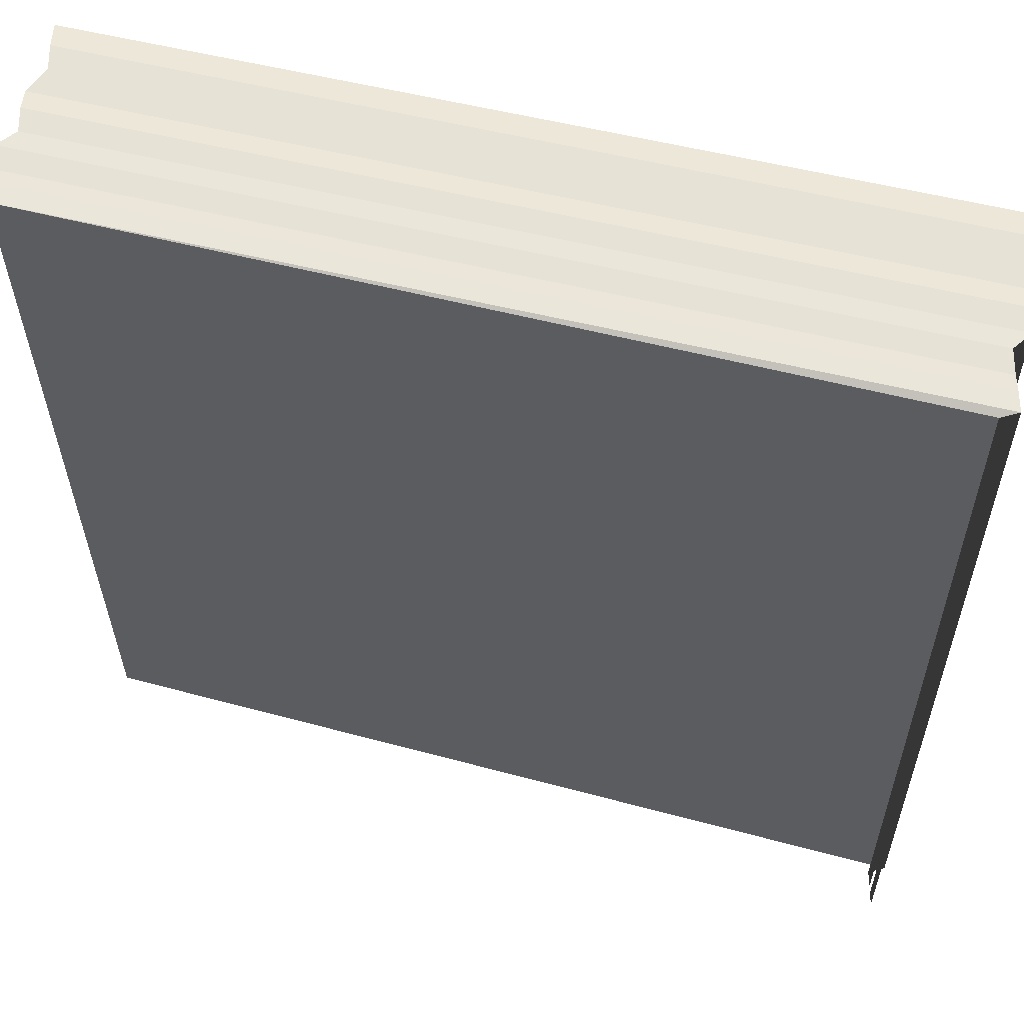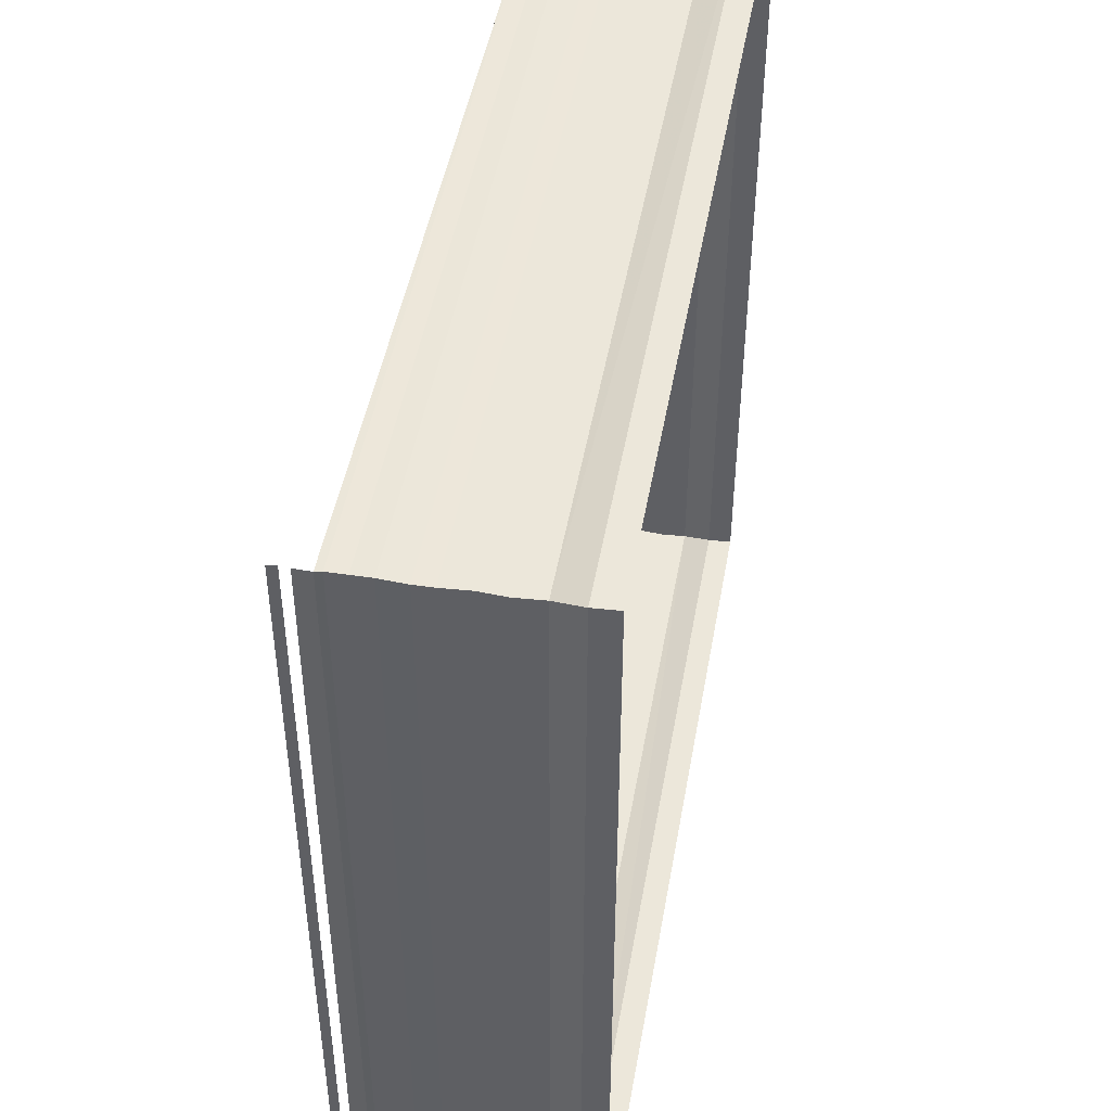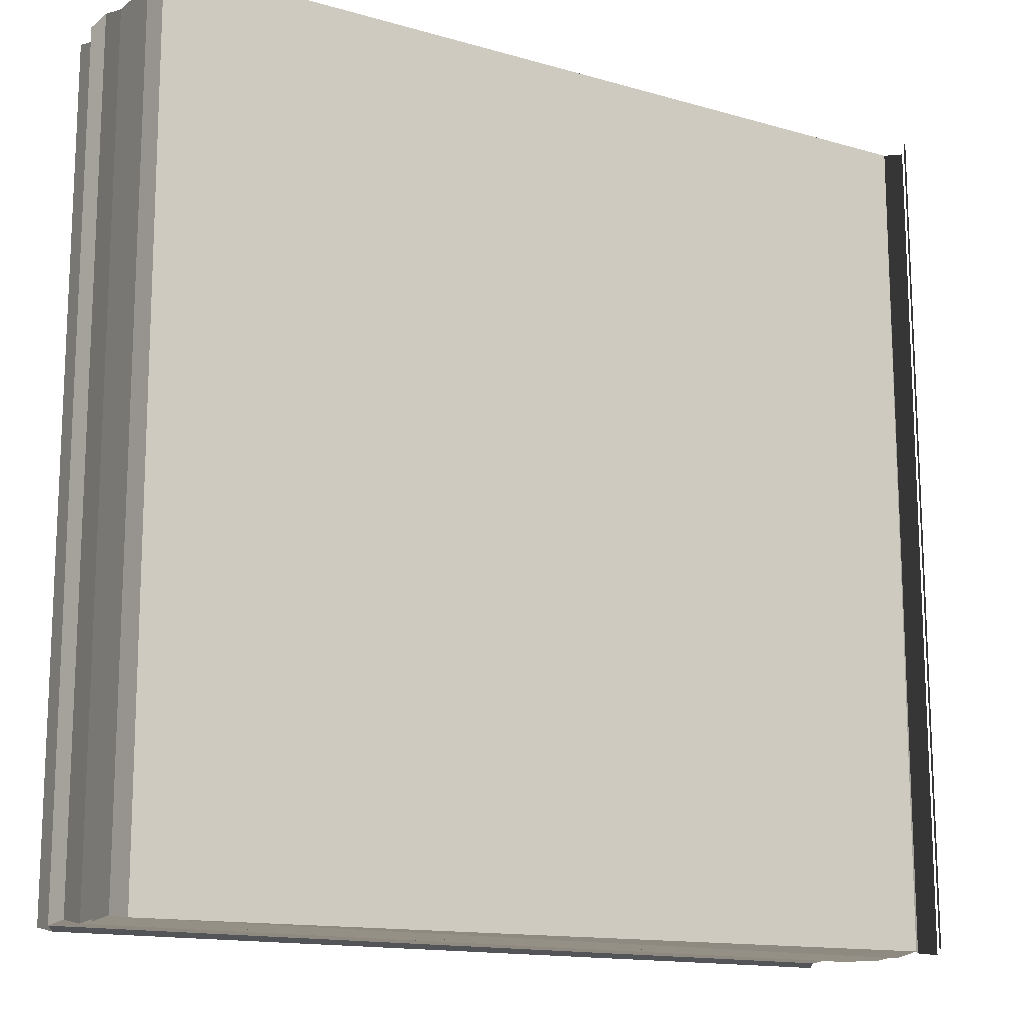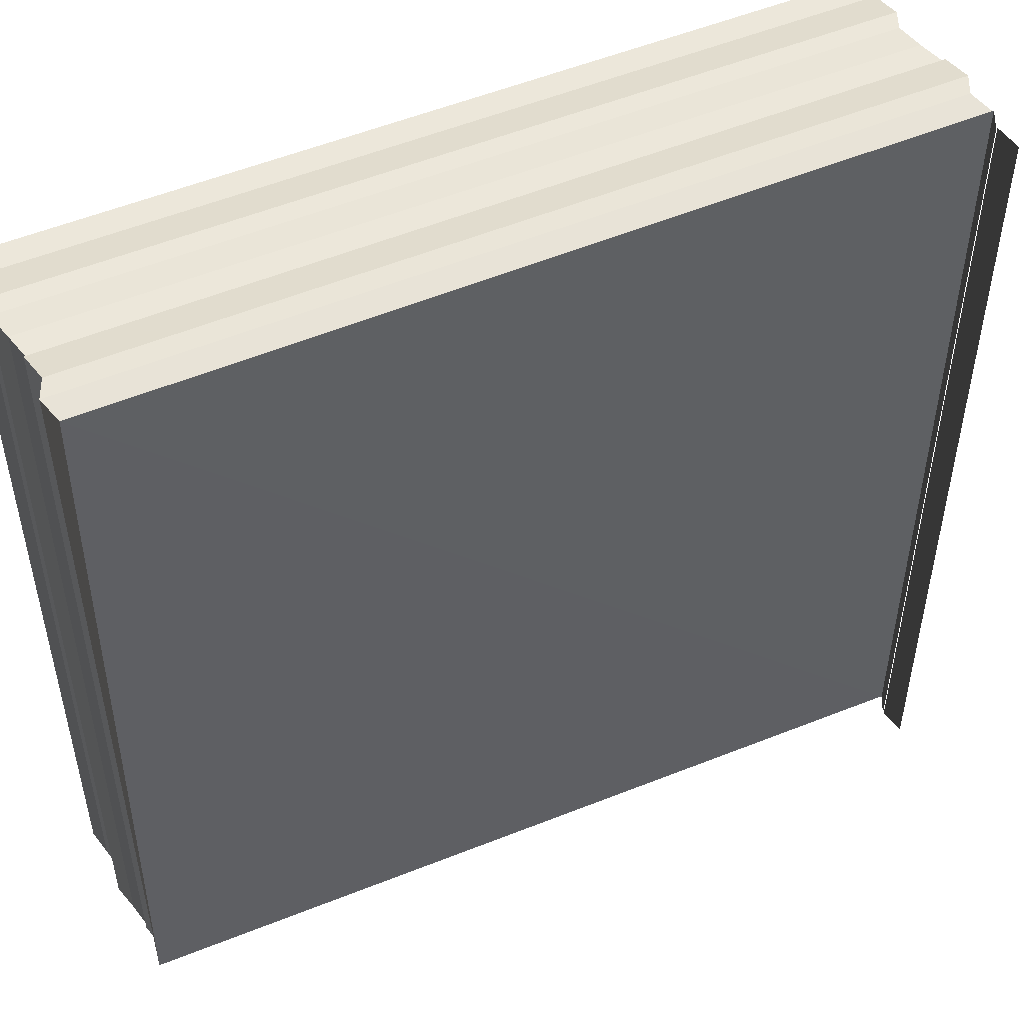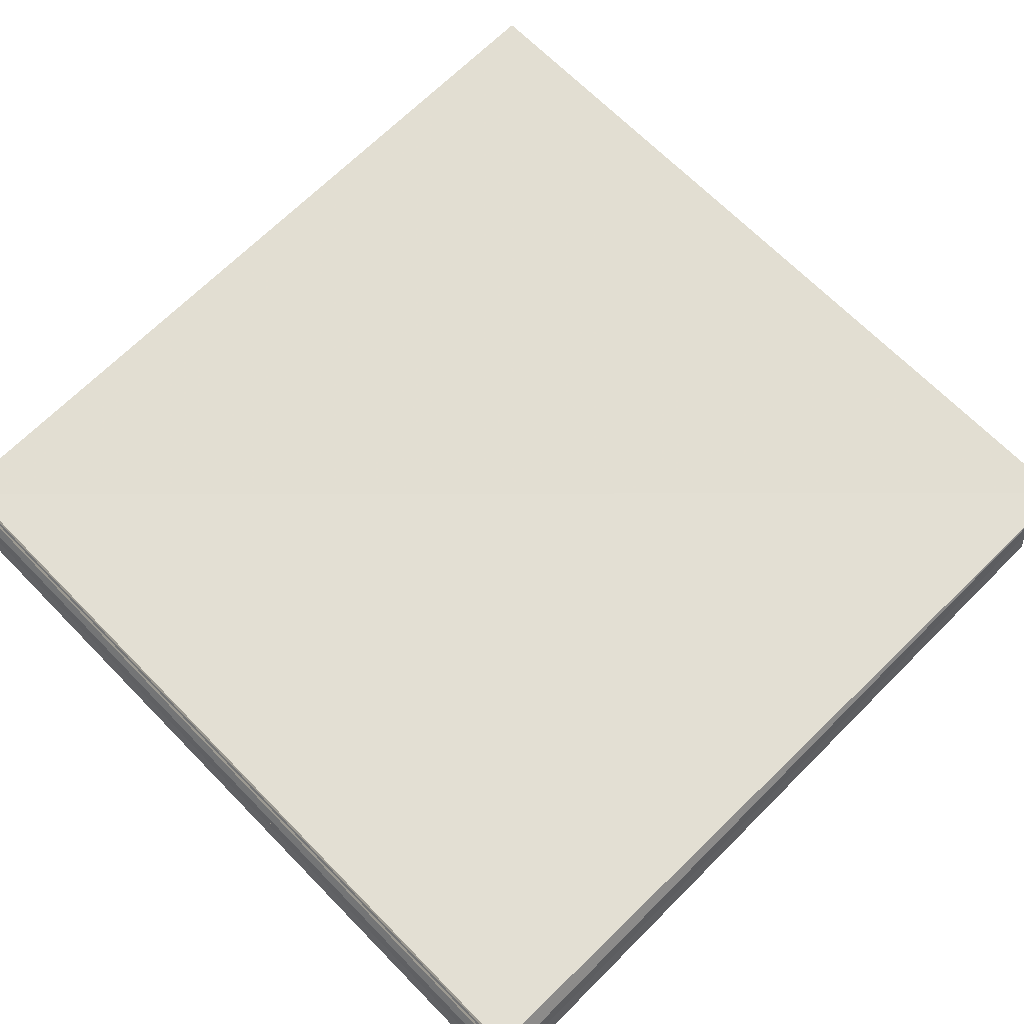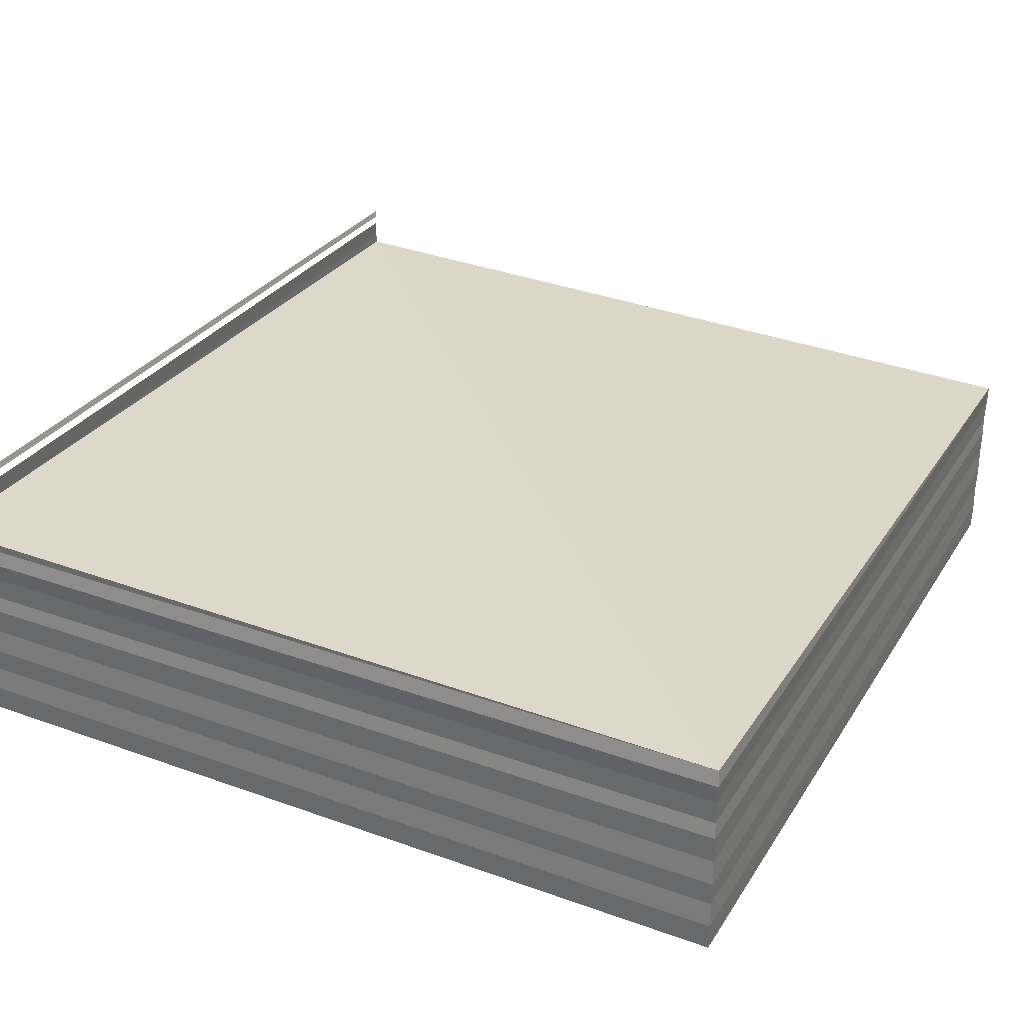
<metadata>
{"format":"obj","ext":"obj","renderer":"f3d","projection":"perspective","resolution":1024,"background":"white","views":[{"elev":57.5,"azim":14.4,"up":"+Y"},{"elev":48.3,"azim":100.0,"up":"+Y"},{"elev":-15.0,"azim":-32.0,"up":"+Y"},{"elev":49.8,"azim":-25.9,"up":"+Y"},{"elev":69.3,"azim":135.8,"up":"+Z"},{"elev":30.9,"azim":-152.6,"up":"+Z"}]}
</metadata>
<code>
o 1113
v 2226 1870 16.28
v 2226 1870 16.28
v 2226 1870 16.28
v 2226 1870 16.28
v 2226 1870 16.28
v 2226 1870 16.28
v 2226 1870 16.28
v 2226 1870 16.28
v 2226 1870 16.28
v 2226 1870 16.28
v 2226 1870 16.28
v 2226 1870 16.28
v 2226 1870 16.28
v 2226 1870 16.28
v 2226 1870 16.28
v 2226 1870 16.28
v 2226 1870 16.28
v 2226 1870 16.28
v 2226 1870 16.28
v 2226 1870 16.28
v 2226 1870 16.28
v 2226 1870 16.28
v 2226 1870 16.28
v 2226 1870 16.29
v 2226 1870 16.28
v 2226 1870 16.29
v 2226 1870 16.29
v 2226 1870 16.29
v 2226 1870 16.29
v 2226 1870 16.29
v 2226 1870 16.28
v 2226 1870 16.28
v 2226 1870 16.28
v 2226 1870 16.28
v 2226 1870 16.28
v 2226 1870 16.28
v 2226 1870 16.29
v 2226 1870 16.29
v 2226 1870 16.29
v 2226 1870 16.29
v 2226 1870 16.28
v 2226 1870 16.28
v 2226 1870 16.28
v 2226 1870 16.28
v 2226 1870 16.28
v 2226 1870 16.28
v 2226 1870 16.28
v 2226 1870 16.28
v 2226 1870 16.28
v 2226 1870 16.28
v 2226 1870 16.28
v 2226 1870 16.29
v 2226 1870 16.29
v 2226 1870 16.29
v 2226 1870 16.29
v 2226 1870 16.28
v 2226 1870 16.28
v 2226 1870 16.28
v 2226 1870 16.28
v 2226 1870 16.28
v 2226 1870 16.28
v 2226 1870 16.28
v 2226 1870 16.28
v 2226 1870 16.28
v 2226 1870 16.28
v 2226 1870 16.28
v 2226 1870 16.28
v 2226 1870 16.28
v 2226 1870 16.28
v 2226 1870 16.28
v 2226 1870 16.28
v 2226 1870 16.28
v 2226 1870 16.28
v 2226 1870 16.28
v 2226 1870 16.28
v 2226 1870 16.28
v 2226 1870 16.28
v 2226 1870 16.28
v 2226 1870 16.28
v 2226 1870 16.28
v 2226 1870 16.28
v 2226 1870 16.28
v 2226 1870 16.28
v 2226 1870 16.28
v 2226 1870 16.28
v 2226 1870 16.28
v 2226 1870 16.28
v 2226 1870 16.28
v 2226 1870 16.28
v 2226 1870 16.28
v 2226 1870 16.28
v 2226 1870 16.28
v 2226 1870 16.28
v 2226 1870 16.28
v 2226 1870 16.29
v 2226 1870 16.29
v 2226 1870 16.29
v 2226 1870 16.29
v 2226 1870 16.29
v 2226 1870 16.29
v 2226 1870 16.29
v 2226 1870 16.29
v 2226 1870 16.29
v 2226 1870 16.29
v 2226 1870 16.29
v 2226 1870 16.29
v 2226 1870 16.28
v 2226 1870 16.28
v 2226 1870 16.28
v 2226 1870 16.28
v 2226 1870 16.28
v 2226 1870 16.28
v 2226 1870 16.28
v 2226 1870 16.28
v 2226 1870 16.28
v 2226 1870 16.28
v 2226 1870 16.28
v 2226 1870 16.28
v 2226 1870 16.28
v 2226 1870 16.28
v 2226 1870 16.28
v 2226 1870 16.28
v 2226 1870 16.28
v 2226 1870 16.28
v 2226 1870 16.29
v 2226 1870 16.29
v 2226 1870 16.29
v 2226 1870 16.29
v 2226 1870 16.29
v 2226 1870 16.29
v 2226 1870 16.29
v 2226 1870 16.29
v 2226 1870 16.29
v 2226 1870 16.29
v 2226 1870 16.29
v 2226 1870 16.29
v 2226 1870 16.29
v 2226 1870 16.29
v 2226 1870 16.29
v 2226 1870 16.29
v 2226 1870 16.29
v 2226 1870 16.29
v 2226 1870 16.29
v 2226 1870 16.29
v 2226 1870 16.29
v 2226 1870 16.29
f 1 2 3
f 3 4 5
f 4 6 7
f 5 8 9
f 8 7 10
f 9 11 12
f 11 10 13
f 12 14 15
f 14 13 16
f 15 17 18
f 17 16 19
f 18 20 21
f 20 19 22
f 21 23 24
f 23 22 25
f 24 26 27
f 26 25 28
f 29 28 30
f 31 32 29
f 33 34 31
f 32 35 36
f 37 36 38
f 39 38 40
f 41 42 39
f 43 44 41
f 45 46 44
f 44 47 48
f 42 48 49
f 50 51 47
f 52 49 53
f 54 53 55
f 56 57 51
f 58 56 59
f 60 61 57
f 62 60 58
f 63 64 61
f 65 63 62
f 66 67 64
f 68 66 65
f 69 70 68
f 71 72 73
f 74 73 75
f 76 71 77
f 77 74 78
f 79 80 76
f 81 75 82
f 78 81 83
f 84 82 85
f 83 84 86
f 87 85 88
f 86 87 89
f 90 88 91
f 89 90 92
f 93 91 94
f 92 93 95
f 96 94 97
f 95 96 98
f 99 97 100
f 98 99 101
f 27 100 102
f 101 55 102
f 103 104 102
f 105 106 104
f 107 108 109
f 109 110 111
f 110 112 113
f 111 114 115
f 114 113 116
f 115 117 118
f 117 116 119
f 118 120 121
f 120 119 122
f 121 123 33
f 123 122 124
f 123 124 35
f 125 126 127
f 125 128 129
f 129 130 131
f 132 133 134
f 134 135 136
f 137 138 139
f 139 140 141
f 142 143 144
f 144 145 146

</code>
